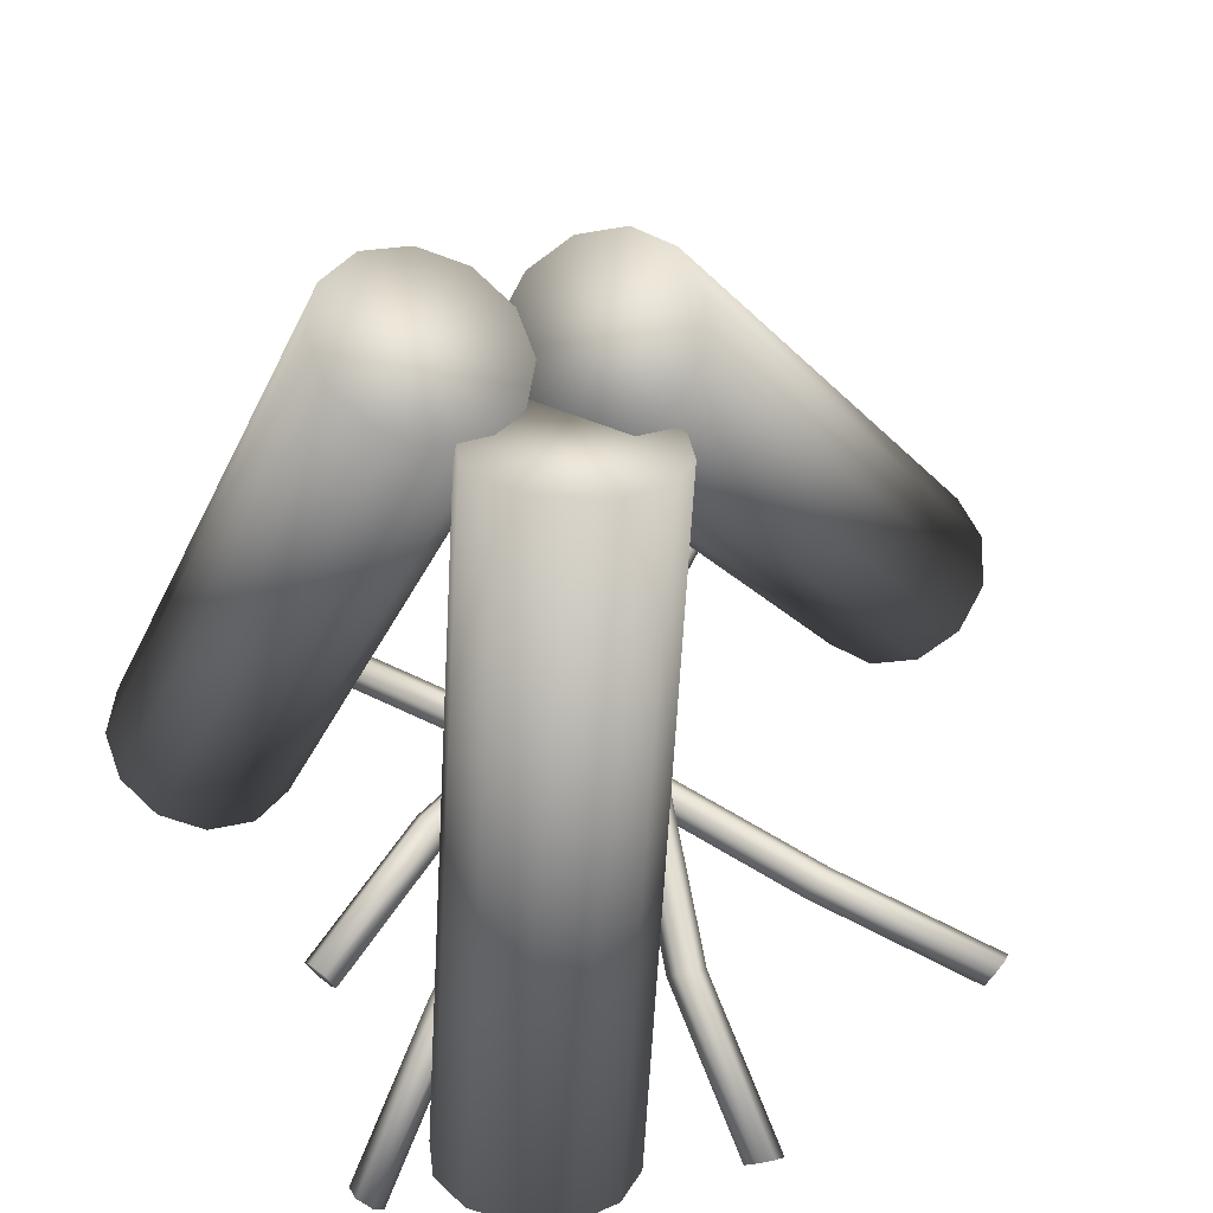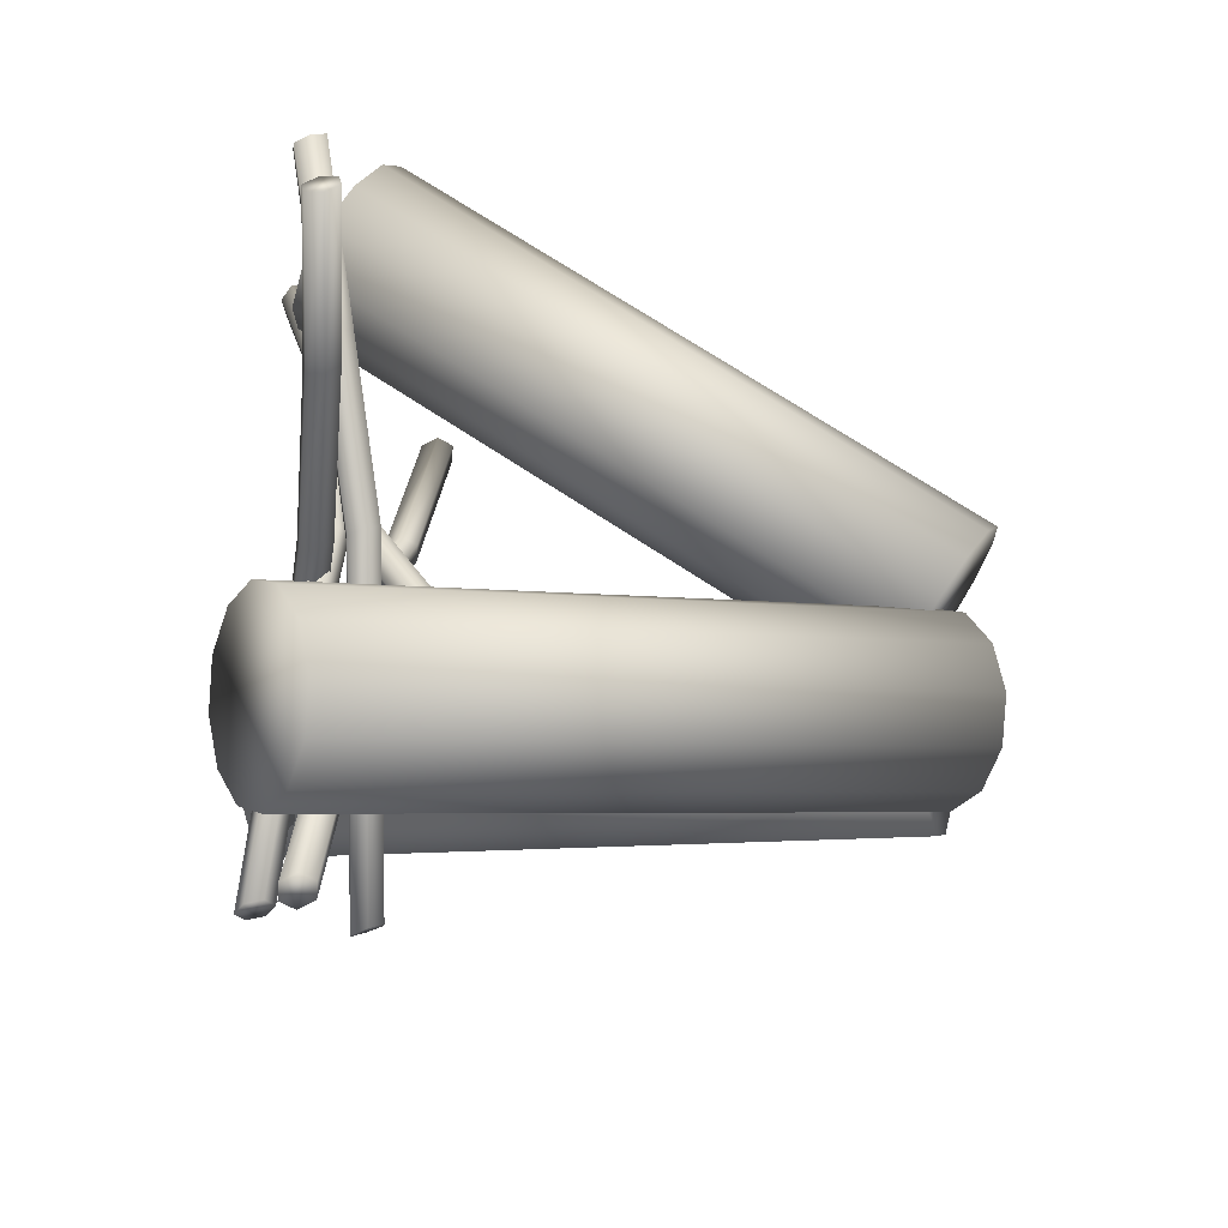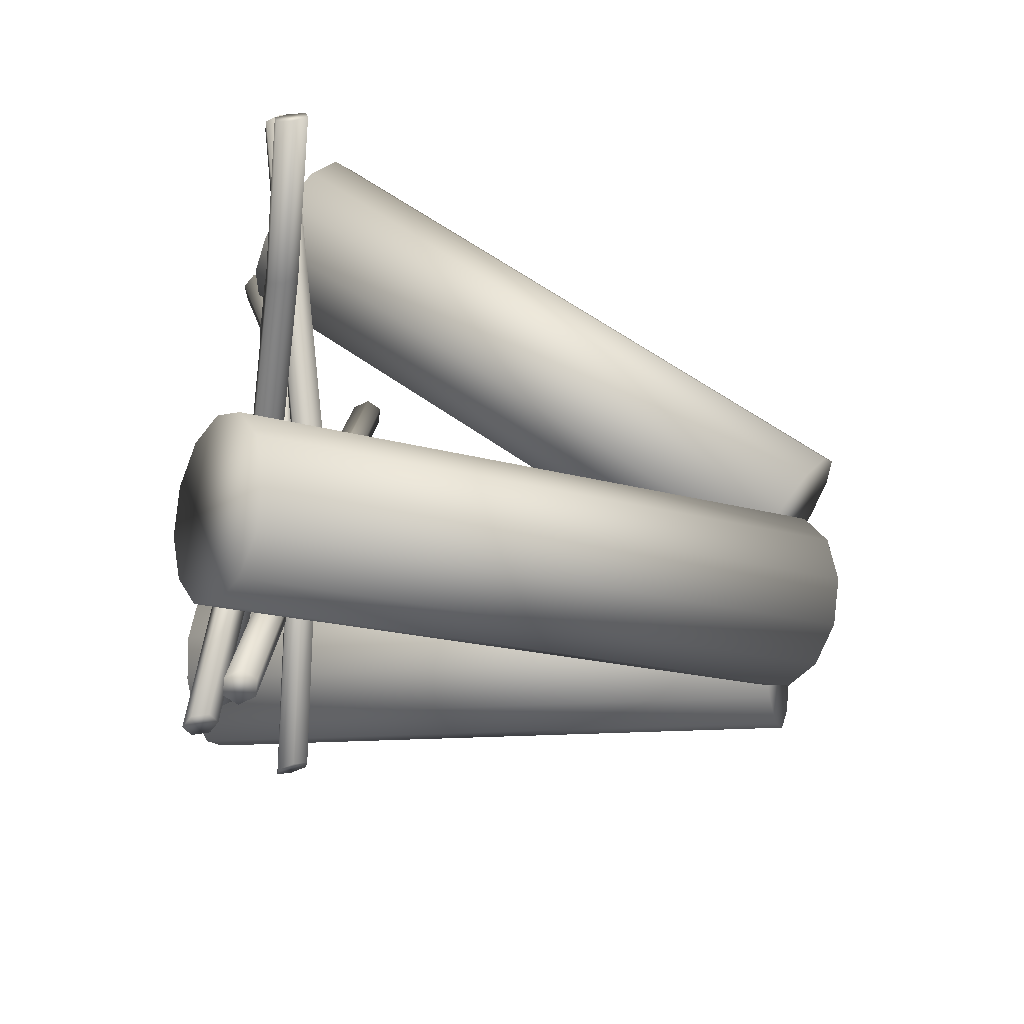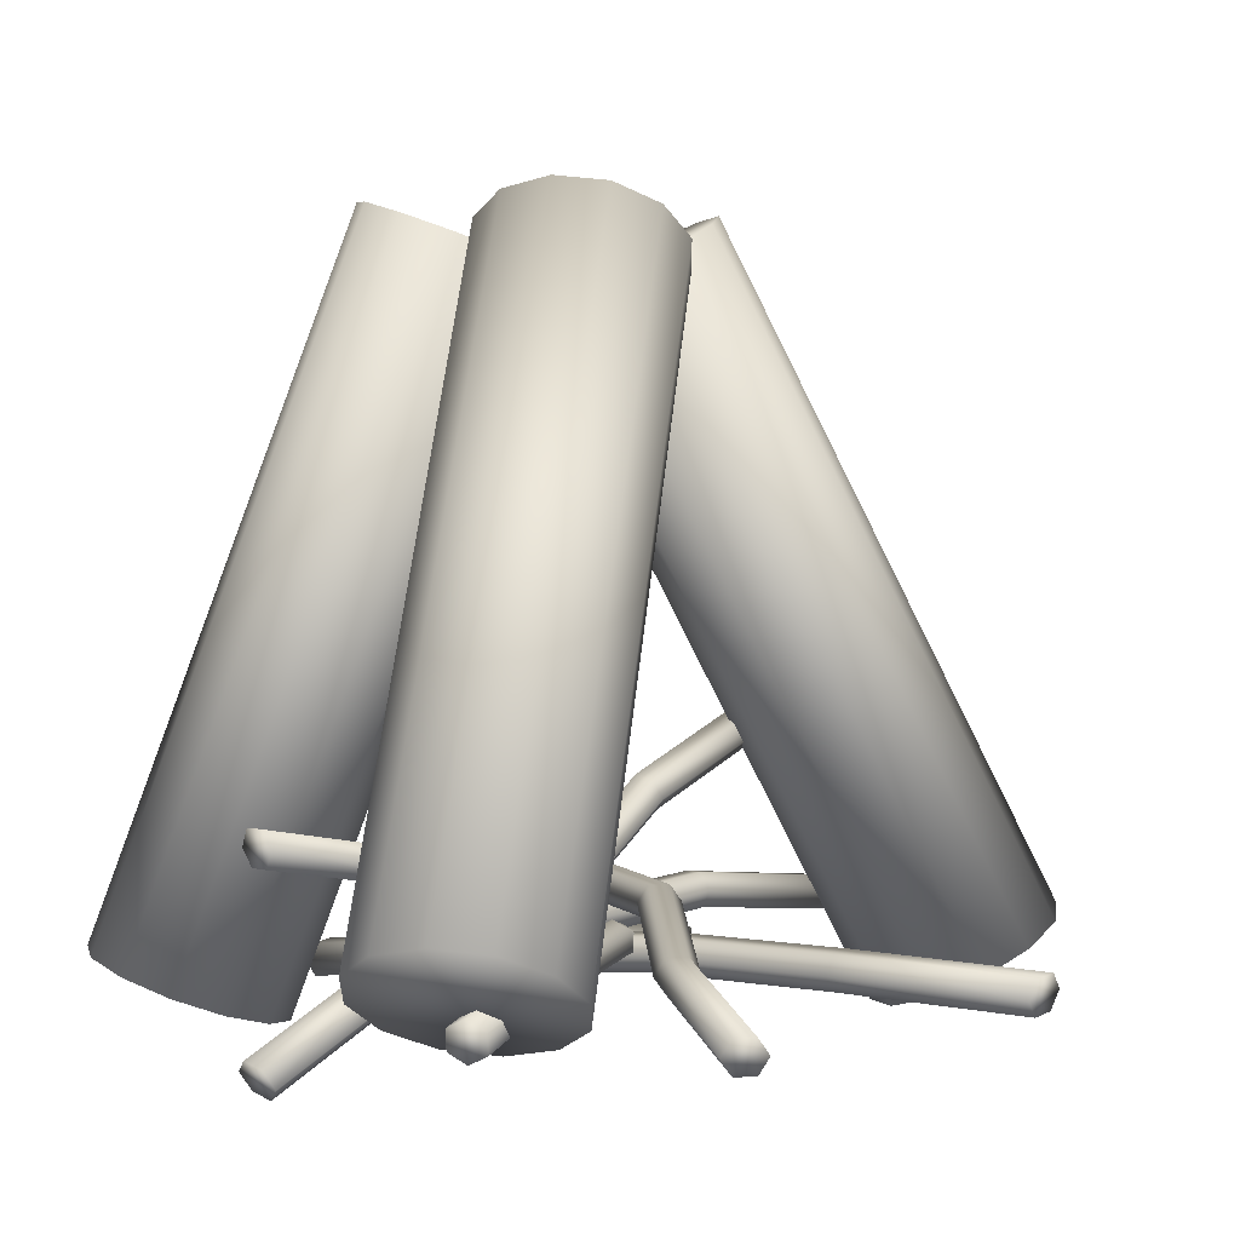
<metadata>
{"format":"obj","ext":"obj","renderer":"f3d","projection":"perspective","resolution":1024,"background":"white","views":[{"elev":57.1,"azim":45.1,"up":"+Y"},{"elev":-68.3,"azim":82.6,"up":"+Z"},{"elev":-77.2,"azim":80.2,"up":"+Z"},{"elev":-2.1,"azim":52.6,"up":"+Y"}]}
</metadata>
<code>
o Cylinder.005_meshId0_name
v -0.8227 0.9511 -0.2915
v -1.983 1.115 -0.7758
v -2.055 1.108 -0.6697
v -0.8954 0.9438 -0.1854
v -2.127 1.003 -0.648
v -0.9673 0.8391 -0.1637
v -2.127 0.9061 -0.7324
v -0.9666 0.7417 -0.2481
v -2.054 0.9134 -0.8386
v -0.8938 0.749 -0.3543
v -2.055 1.108 -0.6697
v -1.983 1.115 -0.7758
v -1.982 1.018 -0.8603
v -2.127 1.003 -0.648
v -0.8938 0.749 -0.3543
v -2.054 0.9134 -0.8386
v -1.982 1.018 -0.8603
v -0.8219 0.8537 -0.376
v 2.587 0.1519 1.116
v 2.515 0.1445 1.223
v 2.443 0.03986 1.244
v 2.443 -0.0575 1.16
v 2.516 -0.05018 1.054
v 2.588 0.05451 1.032
v 1.463 0.3719 0.5702
v 1.462 0.4693 0.6546
v 0.4172 0.7022 -0.1271
v 0.4165 0.7996 -0.04265
v 2.516 -0.05018 1.054
v 1.391 0.2673 0.5919
v 0.3453 0.5975 -0.1054
v 2.443 -0.0575 1.16
v 1.318 0.2599 0.698
v 1.391 0.2673 0.5919
v 2.516 -0.05018 1.054
v 0.2726 0.5902 0.000761
v 0.3453 0.5975 -0.1054
v 2.443 0.03986 1.244
v 1.318 0.3573 0.7824
v 0.2718 0.6876 0.08519
v 2.515 0.1445 1.223
v 1.39 0.462 0.7607
v 0.3437 0.7923 0.06348
v 0.3966 0.3071 1.857
v 0.8163 -0.1472 2.964
v 0.8069 -0.04291 3.039
v 0.3872 0.4114 1.932
v 0.9133 0.02034 3.075
v 0.4935 0.4747 1.968
v 1.029 -0.02072 3.036
v 0.6093 0.4336 1.929
v 1.038 -0.125 2.961
v 0.6187 0.3293 1.854
v 0.8069 -0.04291 3.039
v 0.9321 -0.1883 2.925
v 1.038 -0.125 2.961
v 1.029 -0.02072 3.036
v 0.9133 0.02034 3.075
v 0.9321 -0.1883 2.925
v 0.5123 0.266 1.818
v 0.5123 0.266 1.818
v -0.5574 1.748 -1.499
v -0.5668 1.853 -1.423
v -0.4605 1.916 -1.387
v -0.3447 1.875 -1.427
v -0.3354 1.77 -1.502
v -0.4417 1.707 -1.538
v -0.4417 1.707 -1.538
v -0.1746 1.214 -0.4129
v -0.2903 1.255 -0.3738
v 0.1433 0.4942 0.6216
v 0.02758 0.5353 0.6607
v -0.3354 1.77 -1.502
v -0.06823 1.277 -0.3769
v -0.1746 1.214 -0.4129
v -0.4417 1.707 -1.538
v 0.2497 0.5575 0.6576
v 0.1433 0.4942 0.6216
v -0.3447 1.875 -1.427
v -0.07762 1.381 -0.3018
v 0.2403 0.6618 0.7327
v -0.4605 1.916 -1.387
v -0.1934 1.422 -0.2627
v 0.1245 0.7028 0.7718
v -0.2997 1.359 -0.2987
v 0.01819 0.6396 0.7358
v -0.3265 0.7954 1.266
v -0.002263 0.9399 2.483
v -0.05885 1.052 2.511
v -0.3831 0.9078 1.294
v 0.01256 1.159 2.525
v -0.3116 1.014 1.308
v 0.1406 1.153 2.511
v -0.1836 1.008 1.294
v 0.1971 1.04 2.484
v -0.127 0.8956 1.267
v -0.05885 1.052 2.511
v -0.002263 0.9399 2.483
v 0.1257 0.9339 2.469
v 0.1971 1.04 2.484
v 0.1257 0.9339 2.469
v -0.1985 0.7893 1.252
v -0.1985 0.7893 1.252
v 0.1257 0.9339 2.469
v -1.034 0.5296 -2.432
v -1.091 0.642 -2.404
v -1.019 0.7484 -2.39
v -0.8913 0.7423 -2.404
v -0.8347 0.6299 -2.432
v -0.9062 0.5236 -2.446
v -0.9062 0.5236 -2.446
v -0.7144 0.5842 -1.205
v -0.8424 0.5902 -1.192
v -1.034 0.5296 -2.432
v -0.3856 0.4374 0.04354
v -0.5136 0.4434 0.0572
v -0.8347 0.6299 -2.432
v -0.643 0.6905 -1.191
v -0.7144 0.5842 -1.205
v -0.9062 0.5236 -2.446
v -0.3142 0.5437 0.05769
v -0.3856 0.4374 0.04354
v -0.6996 0.8029 -1.163
v -0.3708 0.6561 0.08551
v -0.8276 0.809 -1.15
v -0.4988 0.6622 0.09918
v -1.091 0.642 -2.404
v -0.899 0.7026 -1.164
v -0.5702 0.5558 0.08502
v -0.7193 0.4875 -0.6017
v -1.506 0.4715 -1.596
v -1.611 0.4177 -1.544
v -0.8242 0.4336 -0.5497
v -1.642 0.2962 -1.573
v -0.8555 0.3121 -0.5791
v -1.568 0.2285 -1.654
v -0.7819 0.2445 -0.6604
v -1.464 0.2823 -1.706
v -0.677 0.2983 -0.7123
v -1.432 0.4039 -1.677
v -1.464 0.2823 -1.706
v -1.568 0.2285 -1.654
v -1.642 0.2962 -1.573
v -0.677 0.2983 -0.7123
v -1.464 0.2823 -1.706
v -1.432 0.4039 -1.677
v -0.6456 0.4198 -0.6829
v 1.713 0.2451 2.275
v 1.608 0.1912 2.327
v 1.577 0.06969 2.298
v 1.65 0.002025 2.216
v 1.755 0.05587 2.164
v 1.786 0.1774 2.194
v 1.786 0.1774 2.194
v 0.9636 0.3066 1.252
v 0.89 0.3743 1.334
v 0.3077 0.531 0.1531
v 0.2341 0.5986 0.2344
v 1.755 0.05587 2.164
v 0.9323 0.1851 1.223
v 0.2764 0.4094 0.1238
v 1.65 0.002025 2.216
v 0.8274 0.1312 1.275
v 0.9323 0.1851 1.223
v 1.755 0.05587 2.164
v 0.1715 0.3556 0.1757
v 0.2764 0.4094 0.1238
v 1.577 0.06969 2.298
v 0.7538 0.1989 1.356
v 0.09788 0.4233 0.257
v 0.7851 0.3204 1.386
v 0.1292 0.5448 0.2864
v -2.06 -0.01381 1.02
v -0.7747 4.444 -0.06763
v -0.4704 4.39 0.07315
v -1.756 -0.06722 1.161
v -1.756 -0.06722 1.161
v -0.4704 4.39 0.07315
v -0.2667 4.398 0.3446
v -1.552 -0.05975 1.432
v -0.218 4.464 0.674
v -1.504 0.006591 1.762
v -0.3375 4.572 0.973
v -1.623 0.114 2.061
v -0.5932 4.691 1.162
v -1.879 0.2338 2.249
v -0.9164 4.791 1.189
v -2.202 0.3337 2.277
v -1.221 4.845 1.048
v -2.506 0.3871 2.136
v -1.424 4.837 0.777
v -2.71 0.3797 1.865
v -1.473 4.771 0.4476
v -2.759 0.3133 1.535
v -1.354 4.663 0.1486
v -2.639 0.2059 1.236
v -0.7747 4.444 -0.06763
v -1.098 4.544 -0.04002
v -1.354 4.663 0.1486
v -1.473 4.771 0.4476
v -1.424 4.837 0.777
v -1.221 4.845 1.048
v -0.9164 4.791 1.189
v -0.5932 4.691 1.162
v -0.3375 4.572 0.973
v -0.218 4.464 0.674
v -1.098 4.544 -0.04002
v -2.384 0.08615 1.048
v -2.06 -0.01381 1.02
v -1.504 0.006591 1.762
v -1.623 0.114 2.061
v -1.879 0.2338 2.249
v -2.202 0.3337 2.277
v -2.506 0.3871 2.136
v -2.71 0.3797 1.865
v -2.759 0.3133 1.535
v -2.639 0.2059 1.236
v -2.384 0.08615 1.048
v 1.553 0.03604 1.581
v 0.1168 4.208 -0.2176
v 0.4325 4.33 -0.1883
v 1.869 0.1573 1.611
v 0.6703 4.49 -0.006537
v 2.107 0.3176 1.792
v 0.7663 4.646 0.2791
v 2.203 0.4738 2.078
v 0.695 4.756 0.5922
v 2.131 0.5842 2.391
v 0.4753 4.791 0.8486
v 1.912 0.6191 2.647
v 0.1662 4.741 0.9798
v 1.602 0.5693 2.779
v -0.1496 4.62 0.9506
v 1.287 0.448 2.749
v -0.3873 4.46 0.7688
v 1.049 0.2878 2.568
v -0.4834 4.304 0.4831
v 0.9529 0.1315 2.282
v -0.412 4.193 0.1701
v 1.024 0.02114 1.969
v 0.4325 4.33 -0.1883
v -0.1923 4.158 -0.08635
v -0.412 4.193 0.1701
v -0.4834 4.304 0.4831
v -0.3873 4.46 0.7688
v -0.1496 4.62 0.9506
v 0.1662 4.741 0.9798
v 0.4753 4.791 0.8486
v 0.695 4.756 0.5922
v 0.7663 4.646 0.2791
v 0.6703 4.49 -0.006537
v -0.1923 4.158 -0.08635
v 1.244 -0.01381 1.712
v 1.244 -0.01381 1.712
v 1.553 0.03604 1.581
v 1.869 0.1573 1.611
v 2.107 0.3176 1.792
v 2.203 0.4738 2.078
v 2.131 0.5842 2.391
v 1.912 0.6191 2.647
v 1.602 0.5693 2.779
v 1.287 0.448 2.749
v 1.049 0.2878 2.568
v 0.9529 0.1315 2.282
v 0.2882 0.629 -3.075
v -0.254 4.784 -0.8052
v 0.06655 4.765 -0.695
v 0.6087 0.6107 -2.965
v 0.2917 4.667 -0.4609
v 0.8339 0.5121 -2.731
v 0.3612 4.514 -0.1655
v 0.9034 0.3598 -2.435
v 0.2564 4.349 0.1119
v 0.7986 0.1946 -2.158
v 0.005299 4.215 0.297
v 0.5475 0.06067 -1.973
v -0.3247 4.148 0.3403
v 0.2175 -0.006038 -1.93
v 0.2175 -0.006038 -1.93
v -0.3247 4.148 0.3403
v -0.6453 4.167 0.2301
v -0.1031 0.01234 -2.04
v -0.8705 4.265 -0.004083
v -0.3283 0.1109 -2.274
v -0.94 4.418 -0.2994
v -0.3978 0.2632 -2.569
v -0.8352 4.583 -0.5768
v -0.293 0.4284 -2.847
v 0.06655 4.765 -0.695
v -0.254 4.784 -0.8052
v -0.5841 4.717 -0.762
v -0.8705 4.265 -0.004083
v -0.6453 4.167 0.2301
v -0.3247 4.148 0.3403
v 0.005299 4.215 0.297
v 0.2564 4.349 0.1119
v 0.3612 4.514 -0.1655
v 0.2917 4.667 -0.4609
v -0.5841 4.717 -0.762
v -0.04187 0.5623 -3.032
v 0.2882 0.629 -3.075
v 0.6087 0.6107 -2.965
v 0.8339 0.5121 -2.731
v 0.9034 0.3598 -2.435
v 0.7986 0.1946 -2.158
v -0.1031 0.01234 -2.04
v -0.3283 0.1109 -2.274
v -0.3978 0.2632 -2.569
v -0.293 0.4284 -2.847
v -0.04187 0.5623 -3.032
v -0.8605 0.4771 0.3185
v -2.075 0.4002 0.6731
v -2.063 0.372 0.7983
v -0.8483 0.4489 0.4437
v -2.089 0.253 0.8404
v -0.8744 0.3299 0.4858
v -2.127 0.1622 0.7573
v -0.9127 0.2391 0.4027
v -0.9127 0.2391 0.4027
v -2.127 0.1622 0.7573
v -2.14 0.1904 0.6321
v -0.9249 0.2673 0.2775
v -2.063 0.372 0.7983
v -2.075 0.4002 0.6731
v -2.113 0.3094 0.5901
v -2.127 0.1622 0.7573
v -2.089 0.253 0.8404
v -0.8988 0.3863 0.2355
v 2.747 0.396 -0.7913
v 2.759 0.3678 -0.6662
v 2.733 0.2488 -0.6241
v 2.694 0.158 -0.7072
v 2.682 0.1862 -0.8323
v 2.708 0.3052 -0.8744
v 1.512 0.3842 -0.4968
v 1.55 0.475 -0.4137
v 2.747 0.396 -0.7913
v 0.2689 0.4311 -0.2102
v 0.3072 0.5219 -0.1271
v 1.486 0.2652 -0.4547
v 0.2429 0.3121 -0.1681
v 2.694 0.158 -0.7072
v 1.498 0.237 -0.3295
v 0.255 0.284 -0.04294
v 2.733 0.2488 -0.6241
v 1.536 0.3278 -0.2465
v 1.498 0.237 -0.3295
v 2.694 0.158 -0.7072
v 0.2933 0.3747 0.04014
v 0.255 0.284 -0.04294
v 2.759 0.3678 -0.6662
v 1.563 0.4468 -0.2885
v 0.3194 0.4937 -0.00194
g Cylinder.005_meshId0_name_DefaultMaterial
f 4 1 2
f 2 3 4
f 6 4 3
f 3 5 6
f 8 6 5
f 5 7 8
f 10 8 7
f 7 9 10
f 14 11 12
f 14 12 13
f 14 13 9
f 9 7 14
f 18 15 16
f 16 17 18
f 1 18 17
f 17 2 1
f 24 19 20
f 24 20 21
f 24 21 22
f 22 23 24
f 19 24 25
f 25 26 19
f 26 25 27
f 27 28 26
f 28 27 18
f 18 1 28
f 24 29 30
f 30 25 24
f 25 30 31
f 31 27 25
f 27 31 15
f 15 18 27
f 35 32 33
f 33 34 35
f 34 33 36
f 36 37 34
f 37 36 8
f 8 10 37
f 32 38 39
f 39 33 32
f 33 39 40
f 40 36 33
f 36 40 6
f 6 8 36
f 38 41 42
f 42 39 38
f 39 42 43
f 43 40 39
f 40 43 4
f 4 6 40
f 41 19 26
f 26 42 41
f 42 26 28
f 28 43 42
f 43 28 1
f 1 4 43
f 47 44 45
f 45 46 47
f 49 47 46
f 46 48 49
f 51 49 48
f 48 50 51
f 53 51 50
f 50 52 53
f 58 54 45
f 58 45 55
f 58 55 56
f 56 57 58
f 60 53 52
f 52 59 60
f 44 61 55
f 55 45 44
f 67 62 63
f 67 63 64
f 67 64 65
f 65 66 67
f 62 68 69
f 69 70 62
f 70 69 71
f 71 72 70
f 72 71 61
f 61 44 72
f 76 73 74
f 74 75 76
f 75 74 77
f 77 78 75
f 78 77 53
f 53 60 78
f 73 79 80
f 80 74 73
f 74 80 81
f 81 77 74
f 77 81 51
f 51 53 77
f 79 82 83
f 83 80 79
f 80 83 84
f 84 81 80
f 81 84 49
f 49 51 81
f 82 63 85
f 85 83 82
f 83 85 86
f 86 84 83
f 84 86 47
f 47 49 84
f 63 62 70
f 70 85 63
f 85 70 72
f 72 86 85
f 86 72 44
f 44 47 86
f 90 87 88
f 88 89 90
f 92 90 89
f 89 91 92
f 94 92 91
f 91 93 94
f 96 94 93
f 93 95 96
f 91 97 98
f 91 98 99
f 91 99 100
f 100 93 91
f 102 96 95
f 95 101 102
f 87 103 104
f 104 88 87
f 110 105 106
f 110 106 107
f 110 107 108
f 108 109 110
f 114 111 112
f 112 113 114
f 113 112 115
f 115 116 113
f 116 115 103
f 103 87 116
f 120 117 118
f 118 119 120
f 119 118 121
f 121 122 119
f 122 121 96
f 96 102 122
f 117 108 123
f 123 118 117
f 118 123 124
f 124 121 118
f 121 124 94
f 94 96 121
f 108 107 125
f 125 123 108
f 123 125 126
f 126 124 123
f 124 126 92
f 92 94 124
f 107 127 128
f 128 125 107
f 125 128 129
f 129 126 125
f 126 129 90
f 90 92 126
f 127 114 113
f 113 128 127
f 128 113 116
f 116 129 128
f 129 116 87
f 87 90 129
f 133 130 131
f 131 132 133
f 135 133 132
f 132 134 135
f 137 135 134
f 134 136 137
f 139 137 136
f 136 138 139
f 143 132 131
f 143 131 140
f 143 140 141
f 141 142 143
f 147 144 145
f 145 146 147
f 130 147 146
f 146 131 130
f 153 148 149
f 153 149 150
f 153 150 151
f 151 152 153
f 148 154 155
f 155 156 148
f 156 155 157
f 157 158 156
f 158 157 147
f 147 130 158
f 154 159 160
f 160 155 154
f 155 160 161
f 161 157 155
f 157 161 144
f 144 147 157
f 165 162 163
f 163 164 165
f 164 163 166
f 166 167 164
f 167 166 137
f 137 139 167
f 162 168 169
f 169 163 162
f 163 169 170
f 170 166 163
f 166 170 135
f 135 137 166
f 168 149 171
f 171 169 168
f 169 171 172
f 172 170 169
f 170 172 133
f 133 135 170
f 149 148 156
f 156 171 149
f 171 156 158
f 158 172 171
f 172 158 130
f 130 133 172
f 176 173 174
f 174 175 176
f 180 177 178
f 178 179 180
f 182 180 179
f 179 181 182
f 184 182 181
f 181 183 184
f 186 184 183
f 183 185 186
f 188 186 185
f 185 187 188
f 190 188 187
f 187 189 190
f 192 190 189
f 189 191 192
f 194 192 191
f 191 193 194
f 196 194 193
f 193 195 196
f 179 178 197
f 179 197 198
f 179 198 199
f 179 199 200
f 179 200 201
f 179 201 202
f 179 202 203
f 179 203 204
f 179 204 205
f 205 206 179
f 208 196 195
f 195 207 208
f 173 208 207
f 207 174 173
f 218 209 177
f 218 177 180
f 218 180 210
f 218 210 211
f 218 211 212
f 218 212 213
f 218 213 214
f 218 214 215
f 218 215 216
f 216 217 218
f 222 219 220
f 220 221 222
f 224 222 221
f 221 223 224
f 226 224 223
f 223 225 226
f 228 226 225
f 225 227 228
f 230 228 227
f 227 229 230
f 232 230 229
f 229 231 232
f 234 232 231
f 231 233 234
f 236 234 233
f 233 235 236
f 238 236 235
f 235 237 238
f 240 238 237
f 237 239 240
f 251 241 220
f 251 220 242
f 251 242 243
f 251 243 244
f 251 244 245
f 251 245 246
f 251 246 247
f 251 247 248
f 251 248 249
f 249 250 251
f 253 240 239
f 239 252 253
f 219 254 242
f 242 220 219
f 253 255 256
f 253 256 257
f 253 257 258
f 253 258 259
f 253 259 260
f 253 260 261
f 253 261 262
f 253 262 263
f 253 263 264
f 264 240 253
f 268 265 266
f 266 267 268
f 270 268 267
f 267 269 270
f 272 270 269
f 269 271 272
f 274 272 271
f 271 273 274
f 276 274 273
f 273 275 276
f 278 276 275
f 275 277 278
f 282 279 280
f 280 281 282
f 284 282 281
f 281 283 284
f 286 284 283
f 283 285 286
f 288 286 285
f 285 287 288
f 298 289 290
f 298 290 291
f 298 291 287
f 298 287 285
f 298 285 292
f 298 292 293
f 298 293 294
f 298 294 295
f 298 295 296
f 296 297 298
f 300 288 287
f 287 299 300
f 265 300 299
f 299 266 265
f 310 301 302
f 310 302 303
f 310 303 304
f 310 304 305
f 310 305 276
f 310 276 278
f 310 278 306
f 310 306 307
f 310 307 308
f 308 309 310
f 314 311 312
f 312 313 314
f 316 314 313
f 313 315 316
f 318 316 315
f 315 317 318
f 322 319 320
f 320 321 322
f 327 323 324
f 327 324 325
f 327 325 321
f 321 326 327
f 328 322 321
f 321 325 328
f 311 328 325
f 325 312 311
f 334 329 330
f 334 330 331
f 334 331 332
f 332 333 334
f 337 334 335
f 335 336 337
f 336 335 338
f 338 339 336
f 339 338 328
f 328 311 339
f 334 333 340
f 340 335 334
f 335 340 341
f 341 338 335
f 338 341 322
f 322 328 338
f 333 342 343
f 343 340 333
f 340 343 344
f 344 341 340
f 341 344 319
f 319 322 341
f 348 345 346
f 346 347 348
f 347 346 349
f 349 350 347
f 350 349 316
f 316 318 350
f 345 351 352
f 352 346 345
f 346 352 353
f 353 349 346
f 349 353 314
f 314 316 349
f 351 337 336
f 336 352 351
f 352 336 339
f 339 353 352
f 353 339 311
f 311 314 353

</code>
